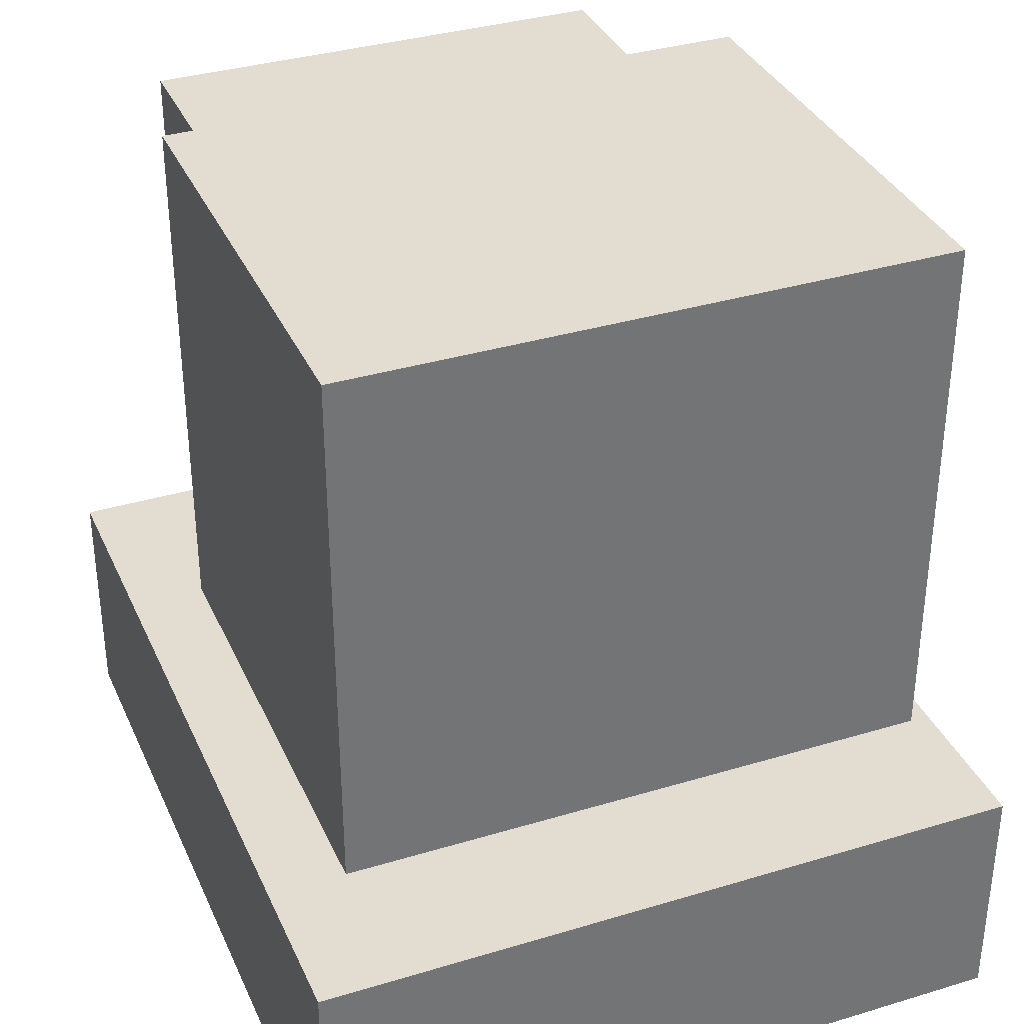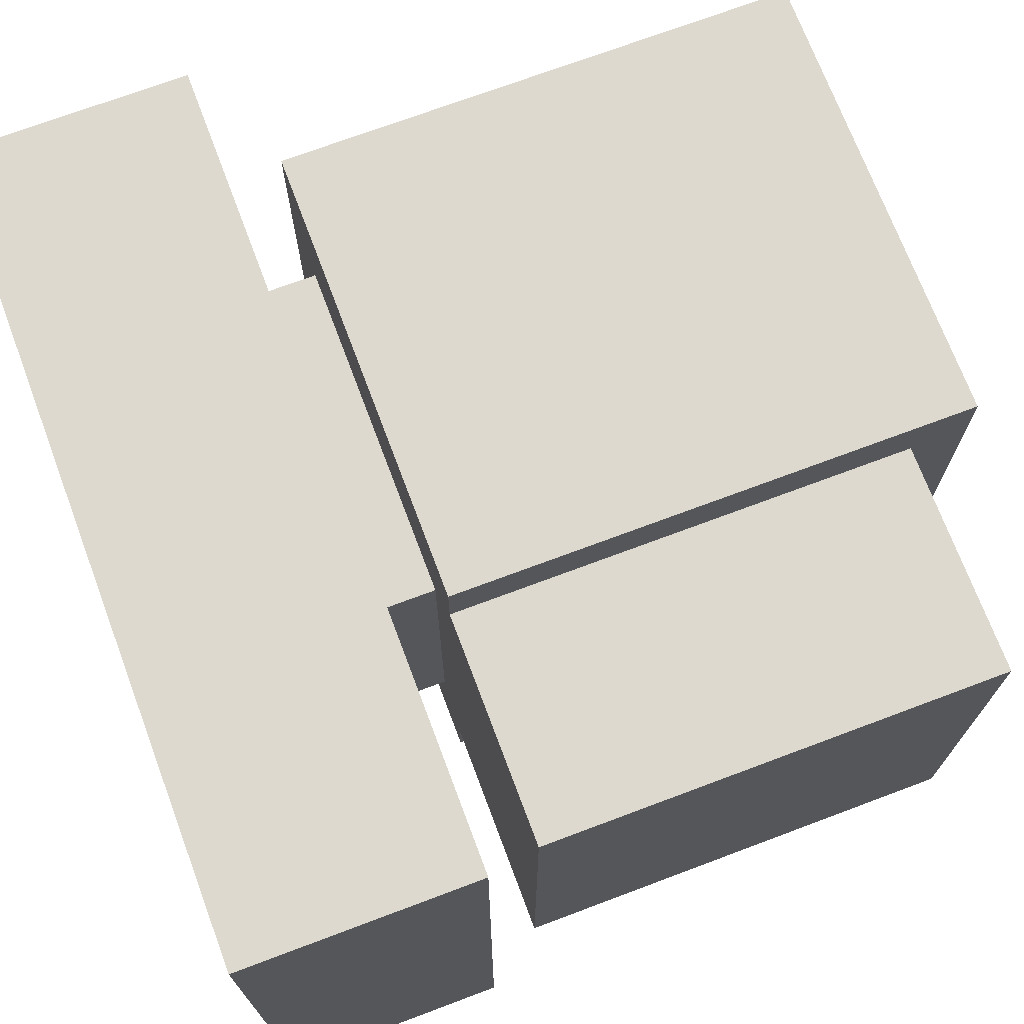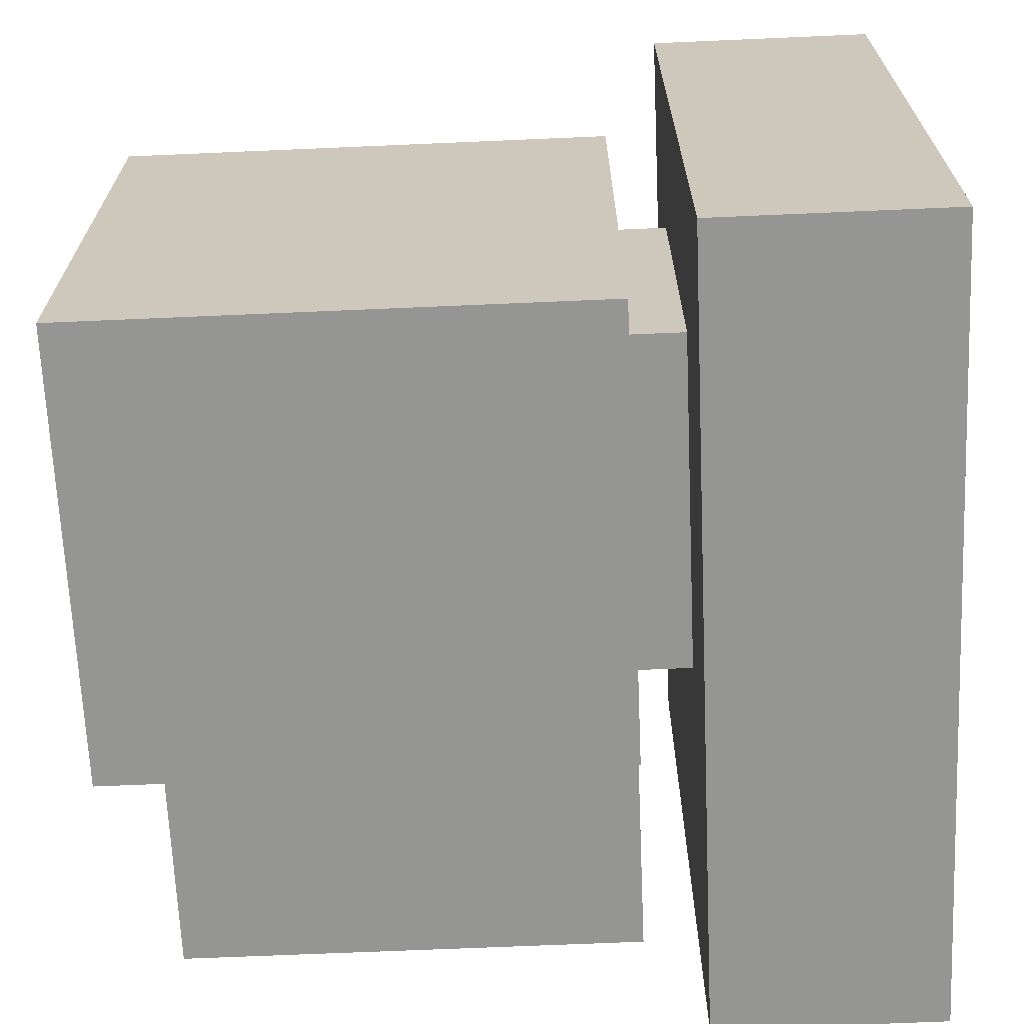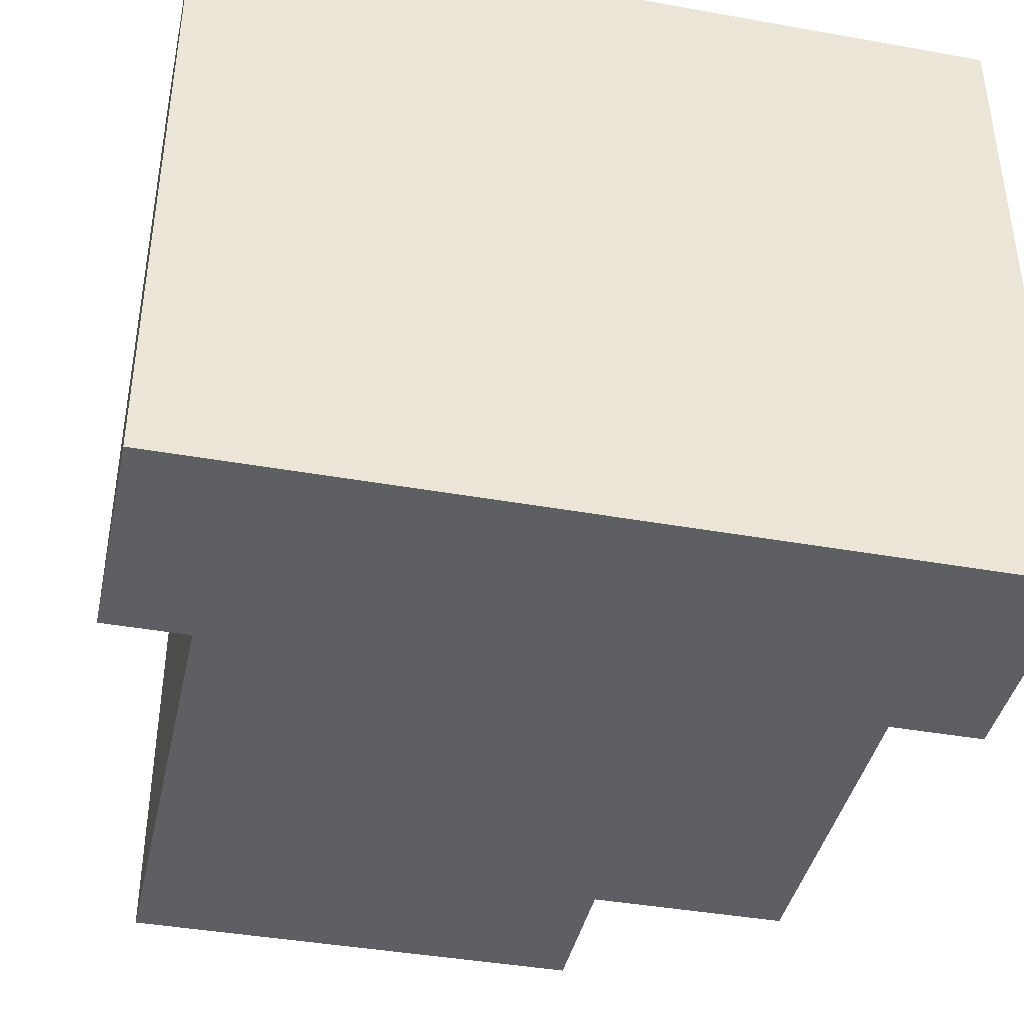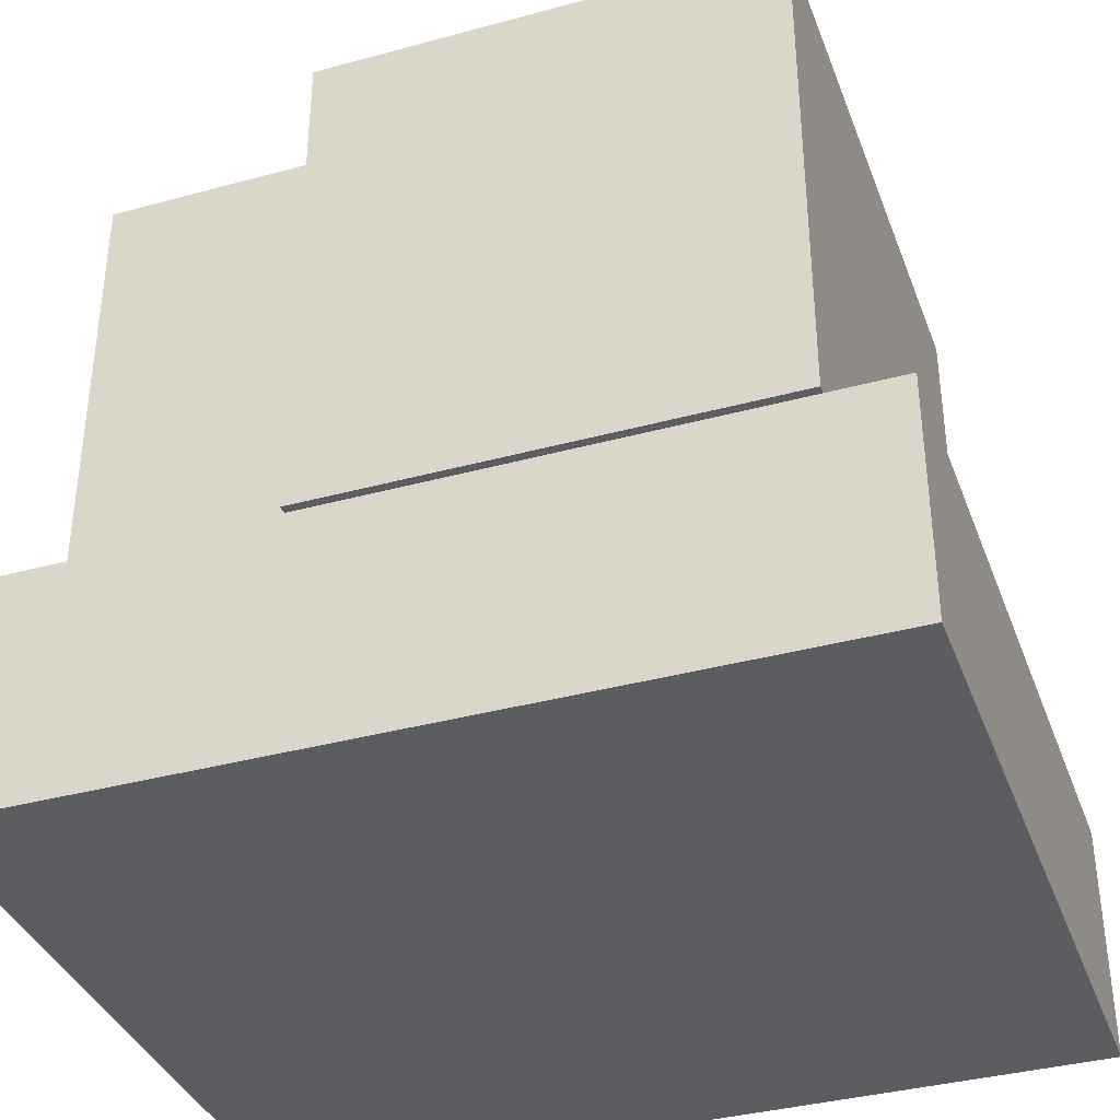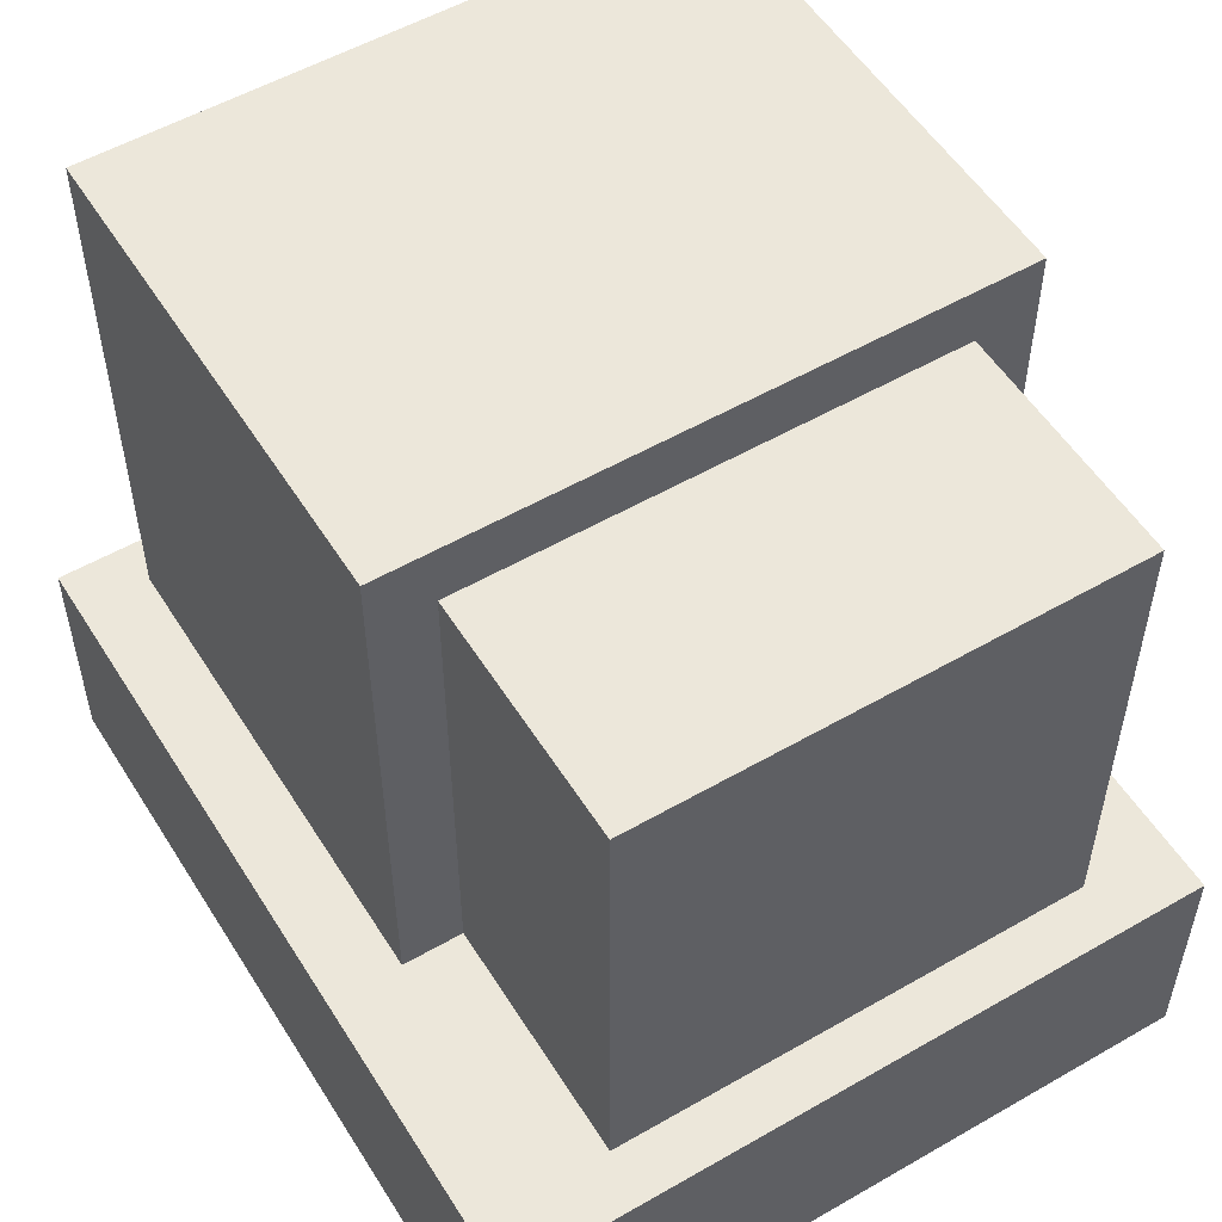
<metadata>
{"format":"obj","ext":"obj","renderer":"f3d","projection":"perspective","resolution":1024,"background":"white","views":[{"elev":35.1,"azim":-111.9,"up":"+Y"},{"elev":71.7,"azim":69.4,"up":"+Z"},{"elev":-67.4,"azim":-87.5,"up":"+Z"},{"elev":-40.8,"azim":-12.3,"up":"+Z"},{"elev":-37.2,"azim":-160.7,"up":"+Y"},{"elev":53.9,"azim":58.5,"up":"+Y"}]}
</metadata>
<code>
o cube
v 0.4375 0.25 0.375
v 0.4375 0.25 -0.375
v 0.4375 0 0.375
v 0.4375 0 -0.375
v -0.4375 0.25 -0.375
v -0.4375 0.25 0.375
v -0.4375 0 -0.375
v -0.4375 0 0.375
f 4 7 5 2
f 3 4 2 1
f 8 3 1 6
f 7 8 6 5
f 6 1 2 5
f 7 4 3 8
o cube
v 0.1562 0.875 0.3125
v 0.1562 0.875 -0.3125
v 0.1562 0.3125 0.3125
v 0.1562 0.3125 -0.3125
v -0.3438 0.875 -0.3125
v -0.3438 0.875 0.3125
v -0.3438 0.3125 -0.3125
v -0.3438 0.3125 0.3125
f 12 15 13 10
f 11 12 10 9
f 16 11 9 14
f 15 16 14 13
f 14 9 10 13
f 15 12 11 16
o cube
v 0.1094 0.3125 0.1875
v 0.1094 0.3125 -0.1875
v 0.1094 0.25 0.1875
v 0.1094 0.25 -0.1875
v -0.2656 0.3125 -0.1875
v -0.2656 0.3125 0.1875
v -0.2656 0.25 -0.1875
v -0.2656 0.25 0.1875
f 20 23 21 18
f 19 20 18 17
f 24 19 17 22
f 23 24 22 21
f 22 17 18 21
f 23 20 19 24
o cube
v 0.4062 0.8125 0.25
v 0.4062 0.8125 -0.25
v 0.4062 0.3125 0.25
v 0.4062 0.3125 -0.25
v 0.1562 0.8125 -0.25
v 0.1562 0.8125 0.25
v 0.1562 0.3125 -0.25
v 0.1562 0.3125 0.25
f 28 31 29 26
f 27 28 26 25
f 32 27 25 30
f 31 32 30 29
f 30 25 26 29
f 31 28 27 32

</code>
